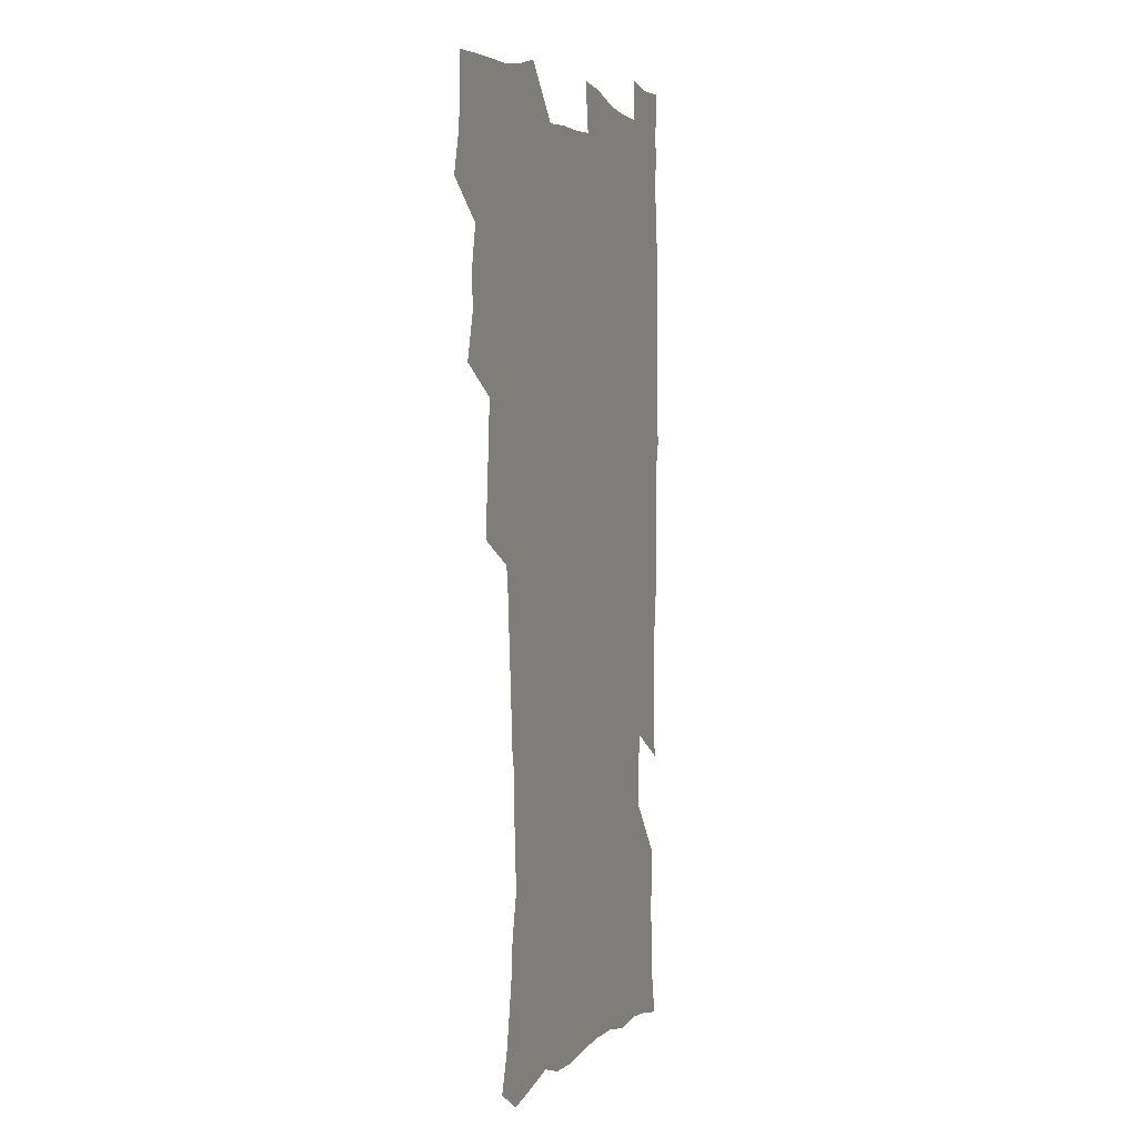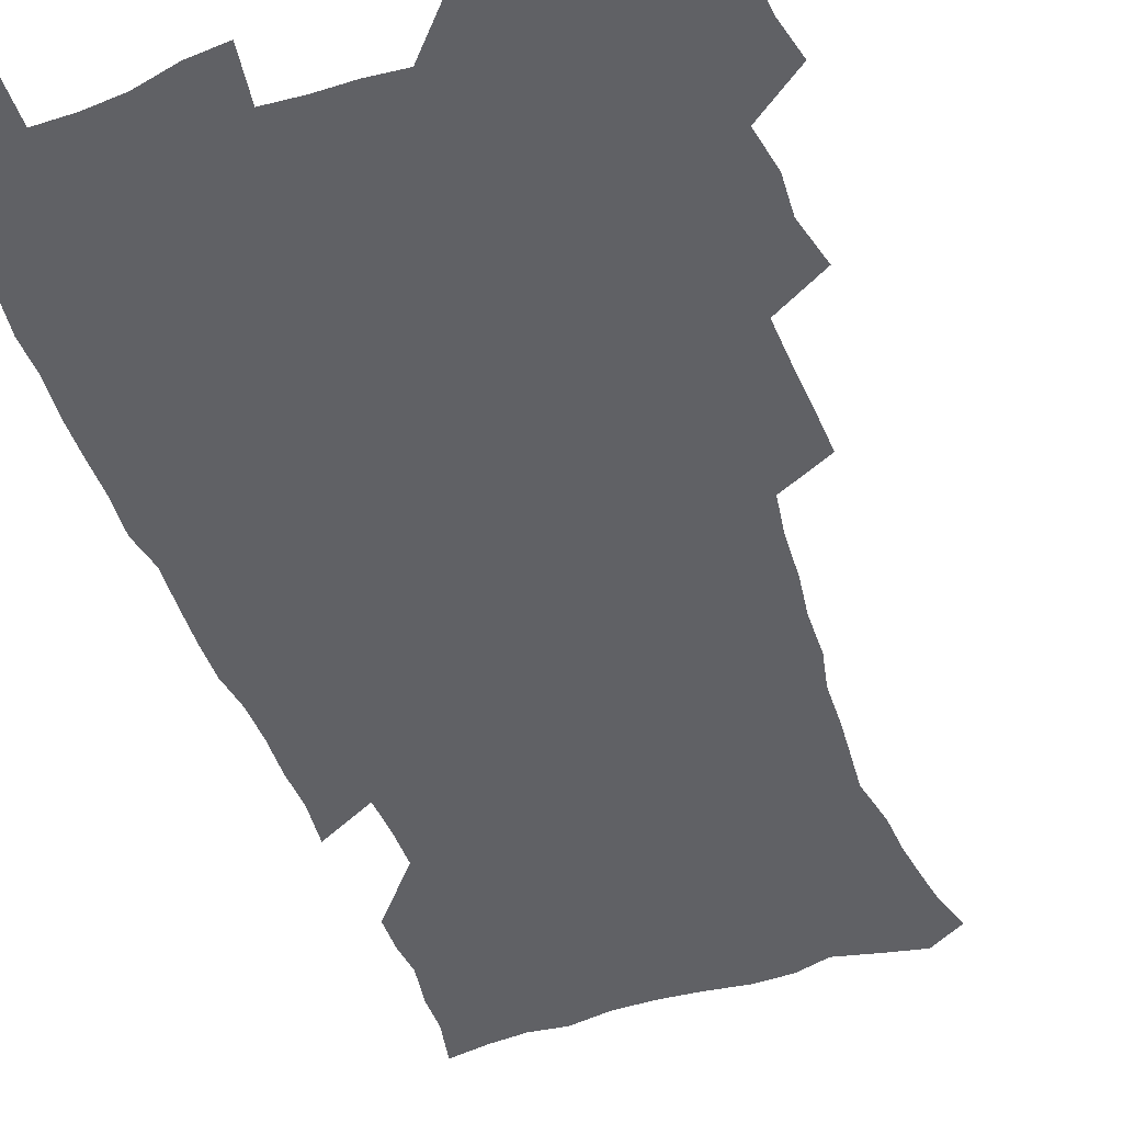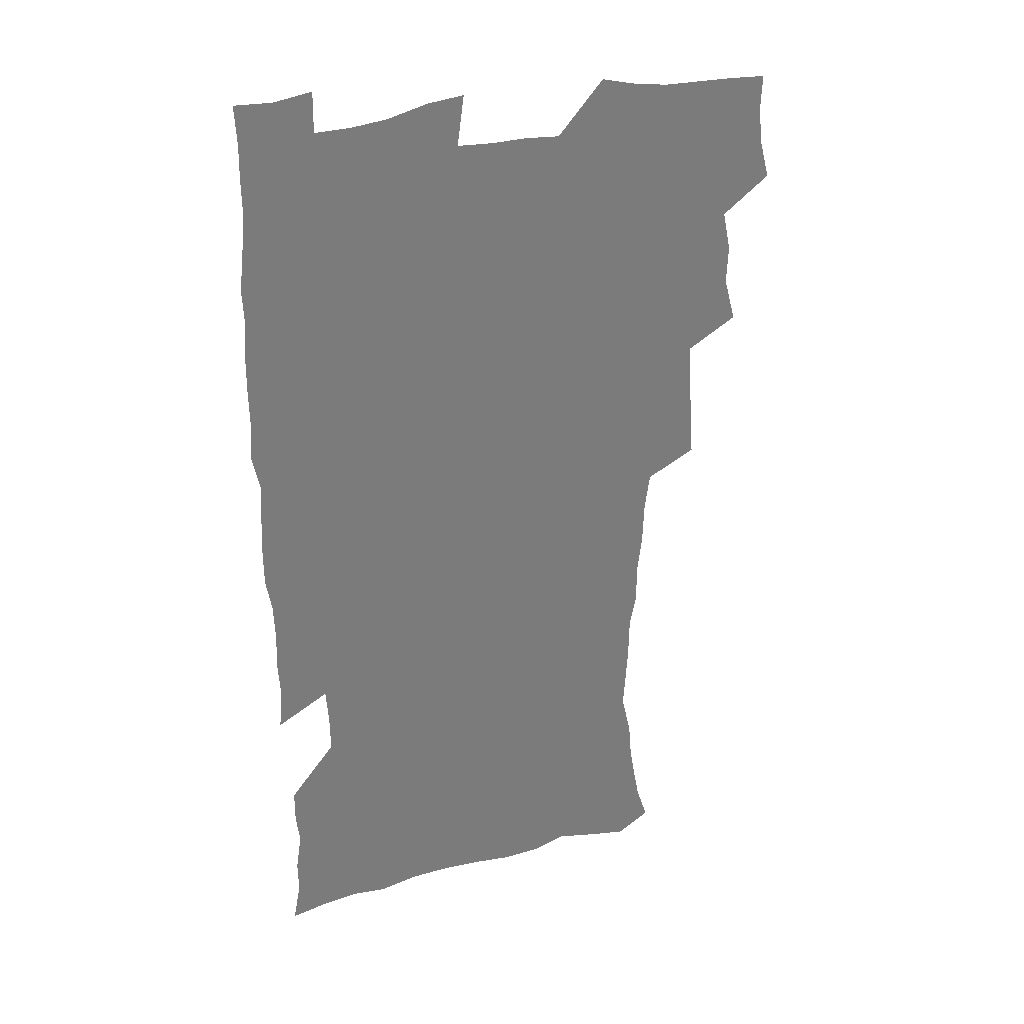
<metadata>
{"format":"obj","ext":"obj","renderer":"f3d","projection":"perspective","resolution":1024,"background":"white","views":[{"elev":3.0,"azim":-69.7,"up":"+Y"},{"elev":-47.4,"azim":-161.0,"up":"+Z"},{"elev":32.0,"azim":159.9,"up":"+Y"}]}
</metadata>
<code>
v 475.2 523.3 0
v 479.1 538.9 0
v 480.9 553.8 0
v 480.3 568.8 0
v 487.2 457.4 0
v 492 476 0
v 491.4 491.5 0
v 494.7 508.3 0
v 495.4 523.6 0
v 497.5 538.7 0
v 496.8 553.7 0
v 495.2 569.7 0
v 504.3 392.2 0
v 505.5 410 0
v 506.9 427.7 0
v 508 445.1 0
v 509.3 461.9 0
v 510.5 478.1 0
v 511.3 493.7 0
v 510.7 508.6 0
v 514.1 524.2 0
v 513.2 538.9 0
v 512.1 553.8 0
v 510.3 570.2 0
v 519.4 179.2 0
v 524.2 194 0
v 526.7 207.6 0
v 529.1 222 0
v 530.3 236.4 0
v 534.3 254.8 0
v 533.4 268.9 0
v 532.5 284 0
v 532.2 300.9 0
v 529.5 315.2 0
v 529.4 332.6 0
v 527.5 348.3 0
v 526.9 365.9 0
v 524.8 381.7 0
v 525.4 399.5 0
v 526.6 416.9 0
v 526.4 432.7 0
v 527.7 449.3 0
v 527.2 464.3 0
v 528.9 480.2 0
v 529.7 495.1 0
v 528.5 509.7 0
v 529.1 524.3 0
v 528.4 539.1 0
v 526.9 554.4 0
v 525.1 570.6 0
v 533.2 170.6 0
v 540.4 187.8 0
v 541.6 200.6 0
v 544.2 215.6 0
v 549 234.1 0
v 549.5 248.9 0
v 550.2 264.3 0
v 548.6 277.6 0
v 548 292.8 0
v 548 309.6 0
v 547.3 325.6 0
v 546.5 341.3 0
v 544.5 356 0
v 545.2 373.5 0
v 543 387.9 0
v 542.7 403.9 0
v 543.4 420.3 0
v 542.9 435.4 0
v 543.2 450.8 0
v 544.5 466.5 0
v 544 480.9 0
v 545.2 495.9 0
v 546.2 510.2 0
v 545.2 524.2 0
v 543.4 539.6 0
v 541.3 556.3 0
v 539.3 572.9 0
v 548.5 173.4 0
v 553.6 189.2 0
v 558.2 206.5 0
v 562.4 224.9 0
v 563.6 240.1 0
v 565.3 256.9 0
v 565 271.2 0
v 564.2 285.4 0
v 562.6 298.9 0
v 562.3 314.8 0
v 562 330.8 0
v 560.5 345.1 0
v 560.9 362.2 0
v 560.2 377.3 0
v 558.7 391.5 0
v 558.5 407 0
v 558.9 422.6 0
v 559.5 438.2 0
v 559.9 453.2 0
v 559.8 467.7 0
v 560.2 482.3 0
v 560.4 496.5 0
v 560.5 510.5 0
v 559.7 524.6 0
v 558.6 539.4 0
v 557.3 554.9 0
v 553.2 576.5 0
v 566.1 177.1 0
v 570 193.2 0
v 575.1 213.3 0
v 577.2 230.1 0
v 577.7 244.7 0
v 578.1 259.8 0
v 577.8 274 0
v 577.4 288.9 0
v 576 302.2 0
v 576.8 320.2 0
v 576 334.5 0
v 574.6 348.3 0
v 575.4 365.7 0
v 573.8 379.1 0
v 575.1 396.1 0
v 574.8 410.5 0
v 574.2 424.7 0
v 574.4 439.6 0
v 574.7 454.4 0
v 573.6 468 0
v 574.5 482.8 0
v 575 497 0
v 574.6 510.9 0
v 573.7 525.2 0
v 573.8 539 0
v 572.2 554.5 0
v 579.3 172.9 0
v 585.5 196.3 0
v 588.8 215.2 0
v 589.8 231 0
v 590.4 246.4 0
v 590.6 261.3 0
v 591 277.2 0
v 590.2 290.9 0
v 589.6 305.6 0
v 589.8 321.6 0
v 589.3 336.6 0
v 589.2 352.3 0
v 589 367.6 0
v 588.9 382.6 0
v 588.7 397.1 0
v 588.1 410.7 0
v 588.8 426.5 0
v 588.1 440.1 0
v 588.8 455.1 0
v 588.5 469.1 0
v 588.6 483.1 0
v 589 497.2 0
v 588.9 511.1 0
v 588.4 525.3 0
v 587.8 539.7 0
v 586.5 555.6 0
v 595 172.1 0
v 599.2 194.1 0
v 602.7 218.5 0
v 603.4 234.2 0
v 603.7 249.2 0
v 603.6 263.2 0
v 603.6 277.9 0
v 603.6 293.7 0
v 603.5 309.5 0
v 603 323.4 0
v 603.1 339.4 0
v 602.9 354.5 0
v 602.7 369.2 0
v 602.6 383.6 0
v 602.5 398.1 0
v 602.6 412.7 0
v 602.7 427.3 0
v 603.1 442.2 0
v 602.9 455.8 0
v 603.1 470 0
v 603.1 483.7 0
v 602.8 497.4 0
v 603.1 511.3 0
v 602.7 525.5 0
v 602 540.4 0
v 601.3 555.5 0
v 611.9 173.9 0
v 614 195.5 0
v 615.6 217.8 0
v 616 233.9 0
v 616.2 249.6 0
v 616.1 262.4 0
v 616.5 280.2 0
v 616.4 293.9 0
v 616.3 309.2 0
v 616.2 324.6 0
v 616.3 341.1 0
v 616.1 355.1 0
v 616 369.3 0
v 615.9 383.3 0
v 616.1 398.1 0
v 616.1 411.9 0
v 616.3 427.3 0
v 616.5 441.8 0
v 616.6 455.7 0
v 616.7 470 0
v 616.8 483.8 0
v 617.2 497.7 0
v 617.1 511.6 0
v 617.2 525.4 0
v 616.8 539.8 0
v 615.9 556.4 0
v 613 577.4 0
v 628.4 174.8 0
v 628.7 197.3 0
v 628.8 216.9 0
v 628.9 233.8 0
v 628.9 248.7 0
v 629.1 265.1 0
v 629.1 280.2 0
v 629.2 294.4 0
v 629.2 308.7 0
v 629.3 323 0
v 629.2 340.1 0
v 629.3 355.1 0
v 629.3 369.4 0
v 629.4 384.5 0
v 629.6 398.1 0
v 629.8 412.6 0
v 630 426.8 0
v 630 441.7 0
v 630.4 455.4 0
v 630.3 470.1 0
v 630.6 483.6 0
v 630.8 497.5 0
v 631.2 511.5 0
v 631.4 525.6 0
v 631.2 540.3 0
v 630.8 555.5 0
v 628.2 575.9 0
v 644.6 174.3 0
v 642.9 197 0
v 642.2 215.9 0
v 642.1 231.7 0
v 641.7 248.3 0
v 642.1 263 0
v 641.8 279.2 0
v 641.8 294.3 0
v 642.2 307.8 0
v 642.2 325.4 0
v 642.3 339.7 0
v 642.5 354.2 0
v 642.8 368.5 0
v 642.9 383.2 0
v 643.1 397.6 0
v 643.1 412.4 0
v 643.9 425.7 0
v 643.7 441 0
v 644.2 455 0
v 644 469.6 0
v 644.3 483.5 0
v 645.1 497.3 0
v 645.3 511.3 0
v 645.8 525.3 0
v 646.1 539.3 0
v 645.7 554.8 0
v 644.9 571.6 0
v 660.8 171.1 0
v 657.6 194.7 0
v 655.8 214.1 0
v 655.4 229.9 0
v 655.9 243.8 0
v 654.8 261.6 0
v 654.9 276.7 0
v 655 291.9 0
v 655.2 307.3 0
v 655.7 322.2 0
v 655.9 337.2 0
v 656.3 351.8 0
v 656.3 367 0
v 656.5 381.8 0
v 656.8 396.3 0
v 657.1 410.8 0
v 657.6 425.1 0
v 659.4 438.4 0
v 658.5 454.2 0
v 659.3 468 0
v 658.9 482.7 0
v 659 497.1 0
v 658.9 511 0
v 660.5 525.1 0
v 660.2 539.5 0
v 660.4 554.2 0
v 660.2 570 0
v 675.5 172.6 0
v 673.4 190 0
v 670.4 210.4 0
v 669.7 226.2 0
v 668.7 242.6 0
v 668.5 257.5 0
v 668.3 272.9 0
v 668.5 288.5 0
v 669.6 302.9 0
v 669.4 319 0
v 671.3 332.2 0
v 670.5 348.9 0
v 671 363.6 0
v 671.3 378.5 0
v 672.5 392.7 0
v 672 408.3 0
v 671.9 423.5 0
v 673.1 437.7 0
v 672.7 453 0
v 673.4 467.2 0
v 673.2 482 0
v 673.5 496.3 0
v 676.2 510.5 0
v 675.6 525 0
v 674.9 539.7 0
v 675 554.2 0
v 675.1 569.8 0
v 674.9 586.8 0
v 690.7 170.8 0
v 687 190 0
v 685.2 206.5 0
v 685 221.1 0
v 683.3 237.9 0
v 682 253.6 0
v 682.7 267 0
v 682.9 282.7 0
v 684 298.3 0
v 684.3 314.1 0
v 684.9 329.4 0
v 685.3 344.6 0
v 686.1 359.5 0
v 686.7 374.4 0
v 688.3 388.7 0
v 688 404.5 0
v 688.1 419.9 0
v 689.1 434.6 0
v 688.7 450.2 0
v 688.6 465.3 0
v 690.3 479.6 0
v 689.6 494.8 0
v 691.3 509.4 0
v 690.2 525.1 0
v 690 539.7 0
v 689.5 554 0
v 690.1 569 0
v 690.7 584.4 0
v 706 167.8 0
v 702.8 185.5 0
v 703 199.6 0
v 700.6 215.9 0
v 702.1 228.8 0
v 702.1 243.1 0
v 706.1 286 0
v 704.6 303.7 0
v 705.5 319.2 0
v 705 335.6 0
v 705.6 351.2 0
v 708.1 365.5 0
v 708.2 381.2 0
v 707.6 397.6 0
v 706.9 414.2 0
v 709.9 428.5 0
v 709 444.8 0
v 709.3 460.5 0
v 709.2 476.1 0
v 708.1 492.1 0
v 708.8 507.2 0
v 707 523.6 0
v 705.6 539.5 0
v 705.8 554.4 0
v 705.6 569.3 0
v 706.4 585.2 0
f 8 9 1
f 1 9 2
f 9 10 2
f 2 10 3
f 10 11 3
f 3 11 4
f 11 12 4
f 16 17 5
f 5 17 6
f 17 18 6
f 6 18 7
f 18 19 7
f 7 19 8
f 19 20 8
f 8 20 9
f 20 21 9
f 9 21 10
f 21 22 10
f 10 22 11
f 22 23 11
f 11 23 12
f 23 24 12
f 38 39 13
f 13 39 14
f 39 40 14
f 14 40 15
f 40 41 15
f 15 41 16
f 41 42 16
f 16 42 17
f 42 43 17
f 17 43 18
f 43 44 18
f 18 44 19
f 44 45 19
f 19 45 20
f 45 46 20
f 20 46 21
f 46 47 21
f 21 47 22
f 47 48 22
f 22 48 23
f 48 49 23
f 23 49 24
f 49 50 24
f 51 52 25
f 25 52 26
f 52 53 26
f 26 53 27
f 53 54 27
f 27 54 28
f 54 55 28
f 28 55 29
f 55 56 29
f 29 56 30
f 56 57 30
f 30 57 31
f 57 58 31
f 31 58 32
f 58 59 32
f 32 59 33
f 59 60 33
f 33 60 34
f 60 61 34
f 34 61 35
f 61 62 35
f 35 62 36
f 62 63 36
f 36 63 37
f 63 64 37
f 37 64 38
f 64 65 38
f 38 65 39
f 65 66 39
f 39 66 40
f 66 67 40
f 40 67 41
f 67 68 41
f 41 68 42
f 68 69 42
f 42 69 43
f 69 70 43
f 43 70 44
f 70 71 44
f 44 71 45
f 71 72 45
f 45 72 46
f 72 73 46
f 46 73 47
f 73 74 47
f 47 74 48
f 74 75 48
f 48 75 49
f 75 76 49
f 49 76 50
f 76 77 50
f 51 78 52
f 78 79 52
f 52 79 53
f 79 80 53
f 53 80 54
f 80 81 54
f 54 81 55
f 81 82 55
f 55 82 56
f 82 83 56
f 56 83 57
f 83 84 57
f 57 84 58
f 84 85 58
f 58 85 59
f 85 86 59
f 59 86 60
f 86 87 60
f 60 87 61
f 87 88 61
f 61 88 62
f 88 89 62
f 62 89 63
f 89 90 63
f 63 90 64
f 90 91 64
f 64 91 65
f 91 92 65
f 65 92 66
f 92 93 66
f 66 93 67
f 93 94 67
f 67 94 68
f 94 95 68
f 68 95 69
f 95 96 69
f 69 96 70
f 96 97 70
f 70 97 71
f 97 98 71
f 71 98 72
f 98 99 72
f 72 99 73
f 99 100 73
f 73 100 74
f 100 101 74
f 74 101 75
f 101 102 75
f 75 102 76
f 102 103 76
f 76 103 77
f 103 104 77
f 78 105 79
f 105 106 79
f 79 106 80
f 106 107 80
f 80 107 81
f 107 108 81
f 81 108 82
f 108 109 82
f 82 109 83
f 109 110 83
f 83 110 84
f 110 111 84
f 84 111 85
f 111 112 85
f 85 112 86
f 112 113 86
f 86 113 87
f 113 114 87
f 87 114 88
f 114 115 88
f 88 115 89
f 115 116 89
f 89 116 90
f 116 117 90
f 90 117 91
f 117 118 91
f 91 118 92
f 118 119 92
f 92 119 93
f 119 120 93
f 93 120 94
f 120 121 94
f 94 121 95
f 121 122 95
f 95 122 96
f 122 123 96
f 96 123 97
f 123 124 97
f 97 124 98
f 124 125 98
f 98 125 99
f 125 126 99
f 99 126 100
f 126 127 100
f 100 127 101
f 127 128 101
f 101 128 102
f 128 129 102
f 102 129 103
f 129 130 103
f 103 130 104
f 105 131 106
f 131 132 106
f 106 132 107
f 132 133 107
f 107 133 108
f 133 134 108
f 108 134 109
f 134 135 109
f 109 135 110
f 135 136 110
f 110 136 111
f 136 137 111
f 111 137 112
f 137 138 112
f 112 138 113
f 138 139 113
f 113 139 114
f 139 140 114
f 114 140 115
f 140 141 115
f 115 141 116
f 141 142 116
f 116 142 117
f 142 143 117
f 117 143 118
f 143 144 118
f 118 144 119
f 144 145 119
f 119 145 120
f 145 146 120
f 120 146 121
f 146 147 121
f 121 147 122
f 147 148 122
f 122 148 123
f 148 149 123
f 123 149 124
f 149 150 124
f 124 150 125
f 150 151 125
f 125 151 126
f 151 152 126
f 126 152 127
f 152 153 127
f 127 153 128
f 153 154 128
f 128 154 129
f 154 155 129
f 129 155 130
f 155 156 130
f 131 157 132
f 157 158 132
f 132 158 133
f 158 159 133
f 133 159 134
f 159 160 134
f 134 160 135
f 160 161 135
f 135 161 136
f 161 162 136
f 136 162 137
f 162 163 137
f 137 163 138
f 163 164 138
f 138 164 139
f 164 165 139
f 139 165 140
f 165 166 140
f 140 166 141
f 166 167 141
f 141 167 142
f 167 168 142
f 142 168 143
f 168 169 143
f 143 169 144
f 169 170 144
f 144 170 145
f 170 171 145
f 145 171 146
f 171 172 146
f 146 172 147
f 172 173 147
f 147 173 148
f 173 174 148
f 148 174 149
f 174 175 149
f 149 175 150
f 175 176 150
f 150 176 151
f 176 177 151
f 151 177 152
f 177 178 152
f 152 178 153
f 178 179 153
f 153 179 154
f 179 180 154
f 154 180 155
f 180 181 155
f 155 181 156
f 181 182 156
f 157 183 158
f 183 184 158
f 158 184 159
f 184 185 159
f 159 185 160
f 185 186 160
f 160 186 161
f 186 187 161
f 161 187 162
f 187 188 162
f 162 188 163
f 188 189 163
f 163 189 164
f 189 190 164
f 164 190 165
f 190 191 165
f 165 191 166
f 191 192 166
f 166 192 167
f 192 193 167
f 167 193 168
f 193 194 168
f 168 194 169
f 194 195 169
f 169 195 170
f 195 196 170
f 170 196 171
f 196 197 171
f 171 197 172
f 197 198 172
f 172 198 173
f 198 199 173
f 173 199 174
f 199 200 174
f 174 200 175
f 200 201 175
f 175 201 176
f 201 202 176
f 176 202 177
f 202 203 177
f 177 203 178
f 203 204 178
f 178 204 179
f 204 205 179
f 179 205 180
f 205 206 180
f 180 206 181
f 206 207 181
f 181 207 182
f 207 208 182
f 183 210 184
f 210 211 184
f 184 211 185
f 211 212 185
f 185 212 186
f 212 213 186
f 186 213 187
f 213 214 187
f 187 214 188
f 214 215 188
f 188 215 189
f 215 216 189
f 189 216 190
f 216 217 190
f 190 217 191
f 217 218 191
f 191 218 192
f 218 219 192
f 192 219 193
f 219 220 193
f 193 220 194
f 220 221 194
f 194 221 195
f 221 222 195
f 195 222 196
f 222 223 196
f 196 223 197
f 223 224 197
f 197 224 198
f 224 225 198
f 198 225 199
f 225 226 199
f 199 226 200
f 226 227 200
f 200 227 201
f 227 228 201
f 201 228 202
f 228 229 202
f 202 229 203
f 229 230 203
f 203 230 204
f 230 231 204
f 204 231 205
f 231 232 205
f 205 232 206
f 232 233 206
f 206 233 207
f 233 234 207
f 207 234 208
f 234 235 208
f 208 235 209
f 235 236 209
f 210 237 211
f 237 238 211
f 211 238 212
f 238 239 212
f 212 239 213
f 239 240 213
f 213 240 214
f 240 241 214
f 214 241 215
f 241 242 215
f 215 242 216
f 242 243 216
f 216 243 217
f 243 244 217
f 217 244 218
f 244 245 218
f 218 245 219
f 245 246 219
f 219 246 220
f 246 247 220
f 220 247 221
f 247 248 221
f 221 248 222
f 248 249 222
f 222 249 223
f 249 250 223
f 223 250 224
f 250 251 224
f 224 251 225
f 251 252 225
f 225 252 226
f 252 253 226
f 226 253 227
f 253 254 227
f 227 254 228
f 254 255 228
f 228 255 229
f 255 256 229
f 229 256 230
f 256 257 230
f 230 257 231
f 257 258 231
f 231 258 232
f 258 259 232
f 232 259 233
f 259 260 233
f 233 260 234
f 260 261 234
f 234 261 235
f 261 262 235
f 235 262 236
f 262 263 236
f 237 264 238
f 264 265 238
f 238 265 239
f 265 266 239
f 239 266 240
f 266 267 240
f 240 267 241
f 267 268 241
f 241 268 242
f 268 269 242
f 242 269 243
f 269 270 243
f 243 270 244
f 270 271 244
f 244 271 245
f 271 272 245
f 245 272 246
f 272 273 246
f 246 273 247
f 273 274 247
f 247 274 248
f 274 275 248
f 248 275 249
f 275 276 249
f 249 276 250
f 276 277 250
f 250 277 251
f 277 278 251
f 251 278 252
f 278 279 252
f 252 279 253
f 279 280 253
f 253 280 254
f 280 281 254
f 254 281 255
f 281 282 255
f 255 282 256
f 282 283 256
f 256 283 257
f 283 284 257
f 257 284 258
f 284 285 258
f 258 285 259
f 285 286 259
f 259 286 260
f 286 287 260
f 260 287 261
f 287 288 261
f 261 288 262
f 288 289 262
f 262 289 263
f 289 290 263
f 264 291 265
f 291 292 265
f 265 292 266
f 292 293 266
f 266 293 267
f 293 294 267
f 267 294 268
f 294 295 268
f 268 295 269
f 295 296 269
f 269 296 270
f 296 297 270
f 270 297 271
f 297 298 271
f 271 298 272
f 298 299 272
f 272 299 273
f 299 300 273
f 273 300 274
f 300 301 274
f 274 301 275
f 301 302 275
f 275 302 276
f 302 303 276
f 276 303 277
f 303 304 277
f 277 304 278
f 304 305 278
f 278 305 279
f 305 306 279
f 279 306 280
f 306 307 280
f 280 307 281
f 307 308 281
f 281 308 282
f 308 309 282
f 282 309 283
f 309 310 283
f 283 310 284
f 310 311 284
f 284 311 285
f 311 312 285
f 285 312 286
f 312 313 286
f 286 313 287
f 313 314 287
f 287 314 288
f 314 315 288
f 288 315 289
f 315 316 289
f 289 316 290
f 316 317 290
f 291 319 292
f 319 320 292
f 292 320 293
f 320 321 293
f 293 321 294
f 321 322 294
f 294 322 295
f 322 323 295
f 295 323 296
f 323 324 296
f 296 324 297
f 324 325 297
f 297 325 298
f 325 326 298
f 298 326 299
f 326 327 299
f 299 327 300
f 327 328 300
f 300 328 301
f 328 329 301
f 301 329 302
f 329 330 302
f 302 330 303
f 330 331 303
f 303 331 304
f 331 332 304
f 304 332 305
f 332 333 305
f 305 333 306
f 333 334 306
f 306 334 307
f 334 335 307
f 307 335 308
f 335 336 308
f 308 336 309
f 336 337 309
f 309 337 310
f 337 338 310
f 310 338 311
f 338 339 311
f 311 339 312
f 339 340 312
f 312 340 313
f 340 341 313
f 313 341 314
f 341 342 314
f 314 342 315
f 342 343 315
f 315 343 316
f 343 344 316
f 316 344 317
f 344 345 317
f 317 345 318
f 345 346 318
f 319 347 320
f 347 348 320
f 320 348 321
f 348 349 321
f 321 349 322
f 349 350 322
f 322 350 323
f 350 351 323
f 323 351 324
f 351 352 324
f 324 352 325
f 327 353 328
f 353 354 328
f 328 354 329
f 354 355 329
f 329 355 330
f 355 356 330
f 330 356 331
f 356 357 331
f 331 357 332
f 357 358 332
f 332 358 333
f 358 359 333
f 333 359 334
f 359 360 334
f 334 360 335
f 360 361 335
f 335 361 336
f 361 362 336
f 336 362 337
f 362 363 337
f 337 363 338
f 363 364 338
f 338 364 339
f 364 365 339
f 339 365 340
f 365 366 340
f 340 366 341
f 366 367 341
f 341 367 342
f 367 368 342
f 342 368 343
f 368 369 343
f 343 369 344
f 369 370 344
f 344 370 345
f 370 371 345
f 345 371 346
f 371 372 346

</code>
